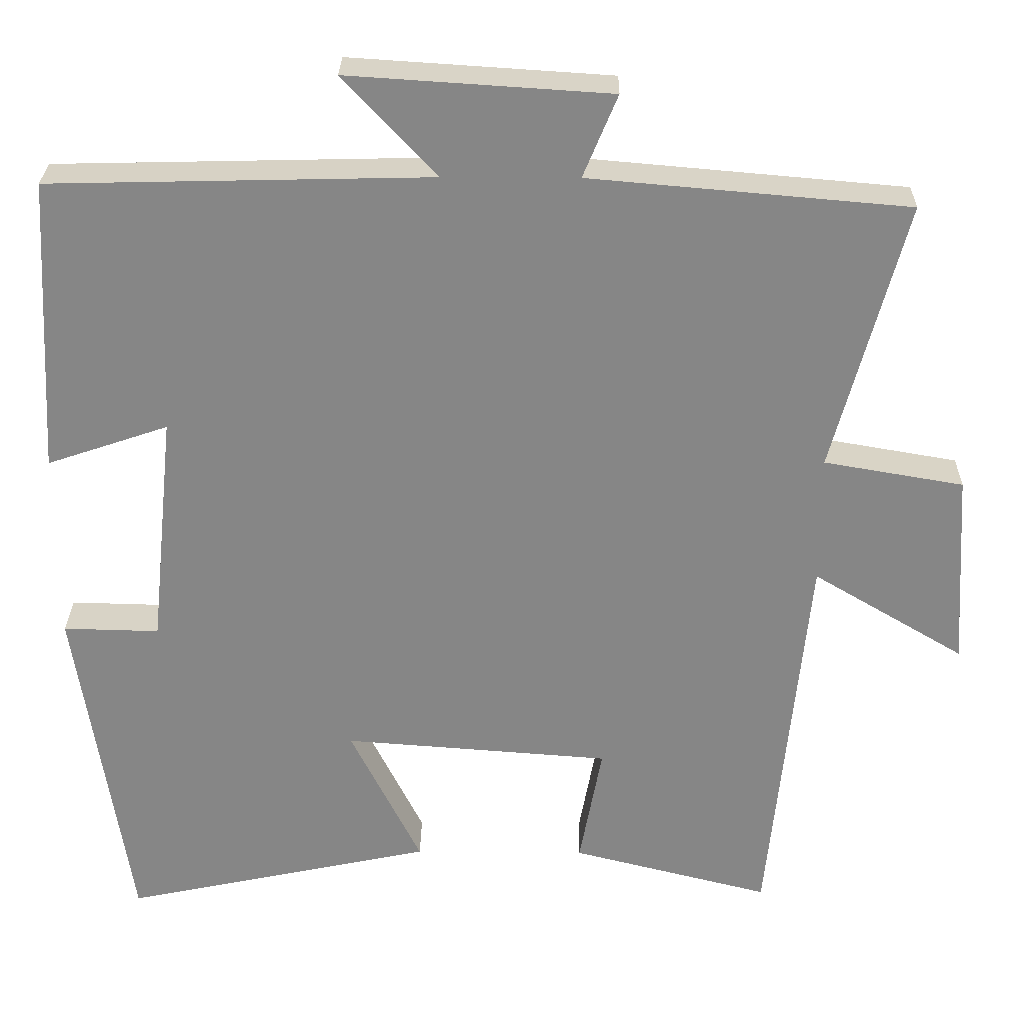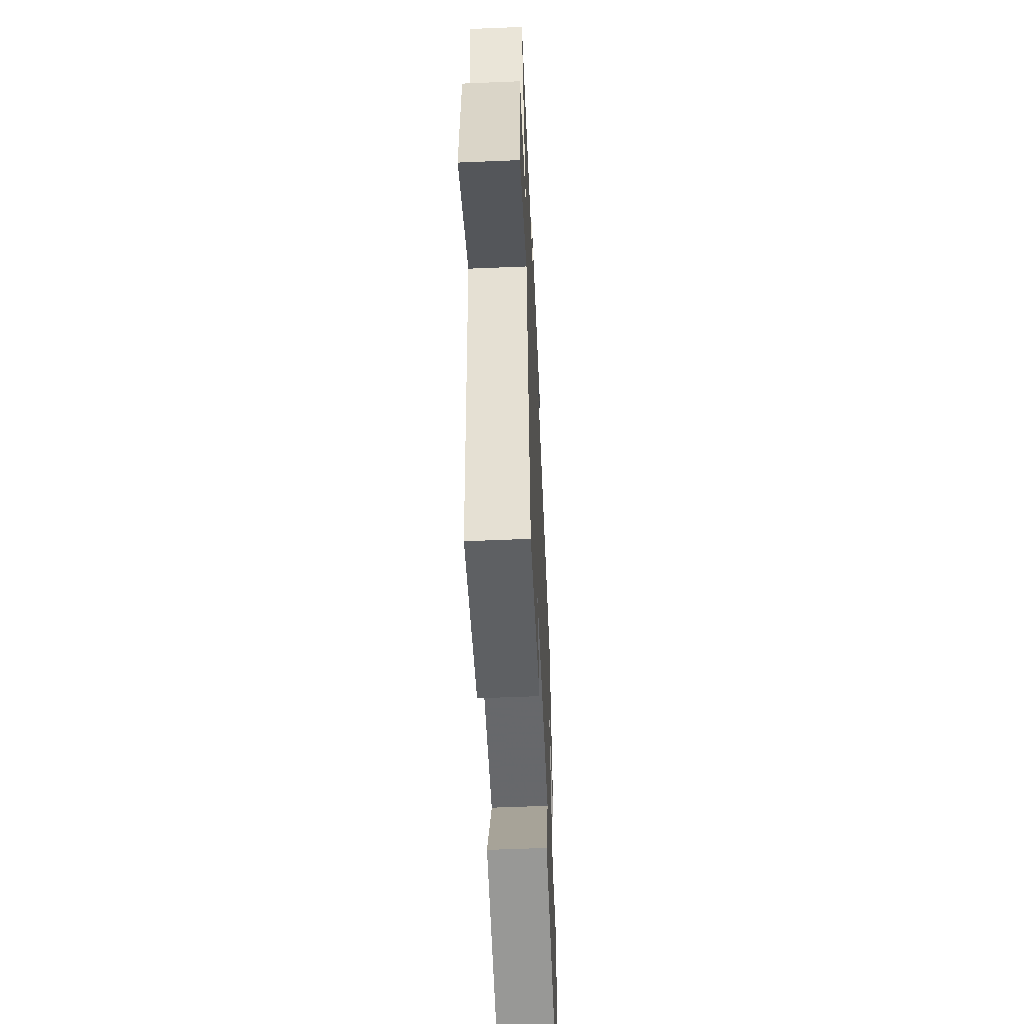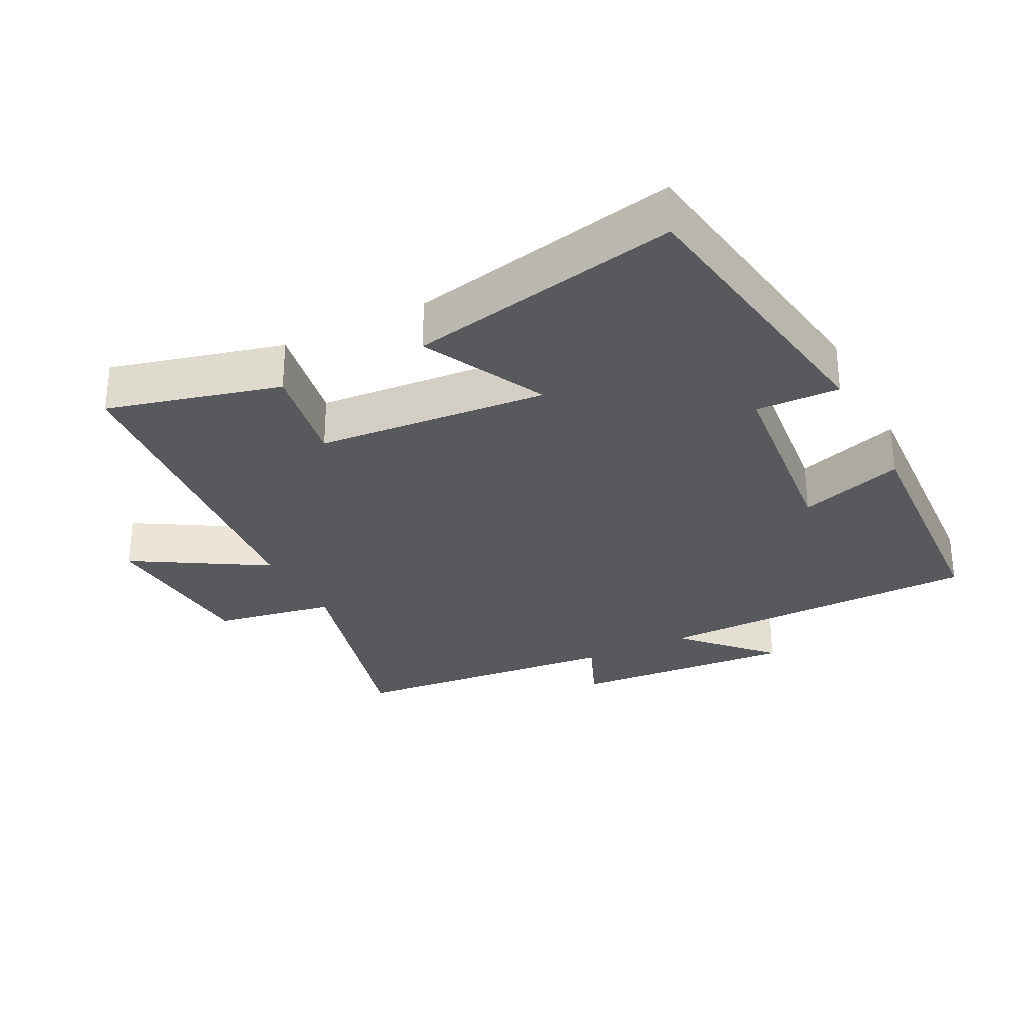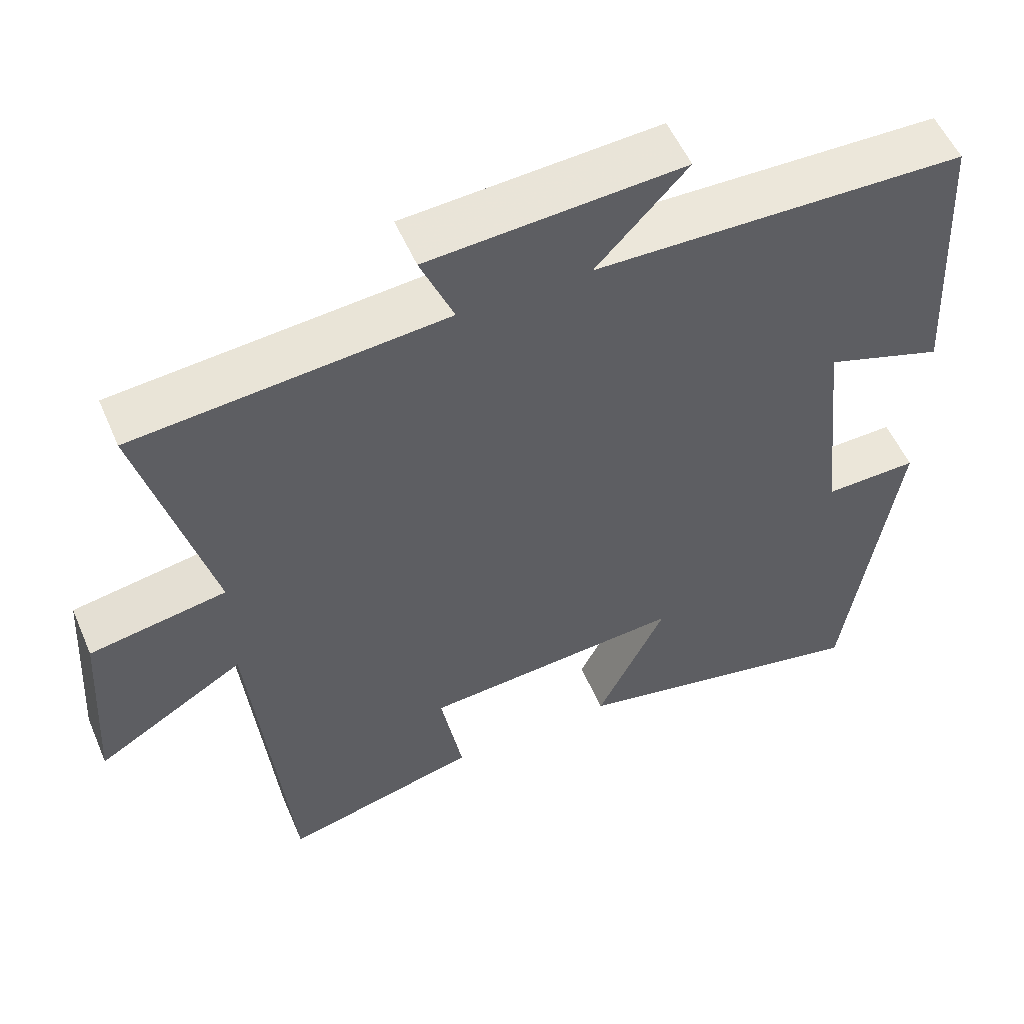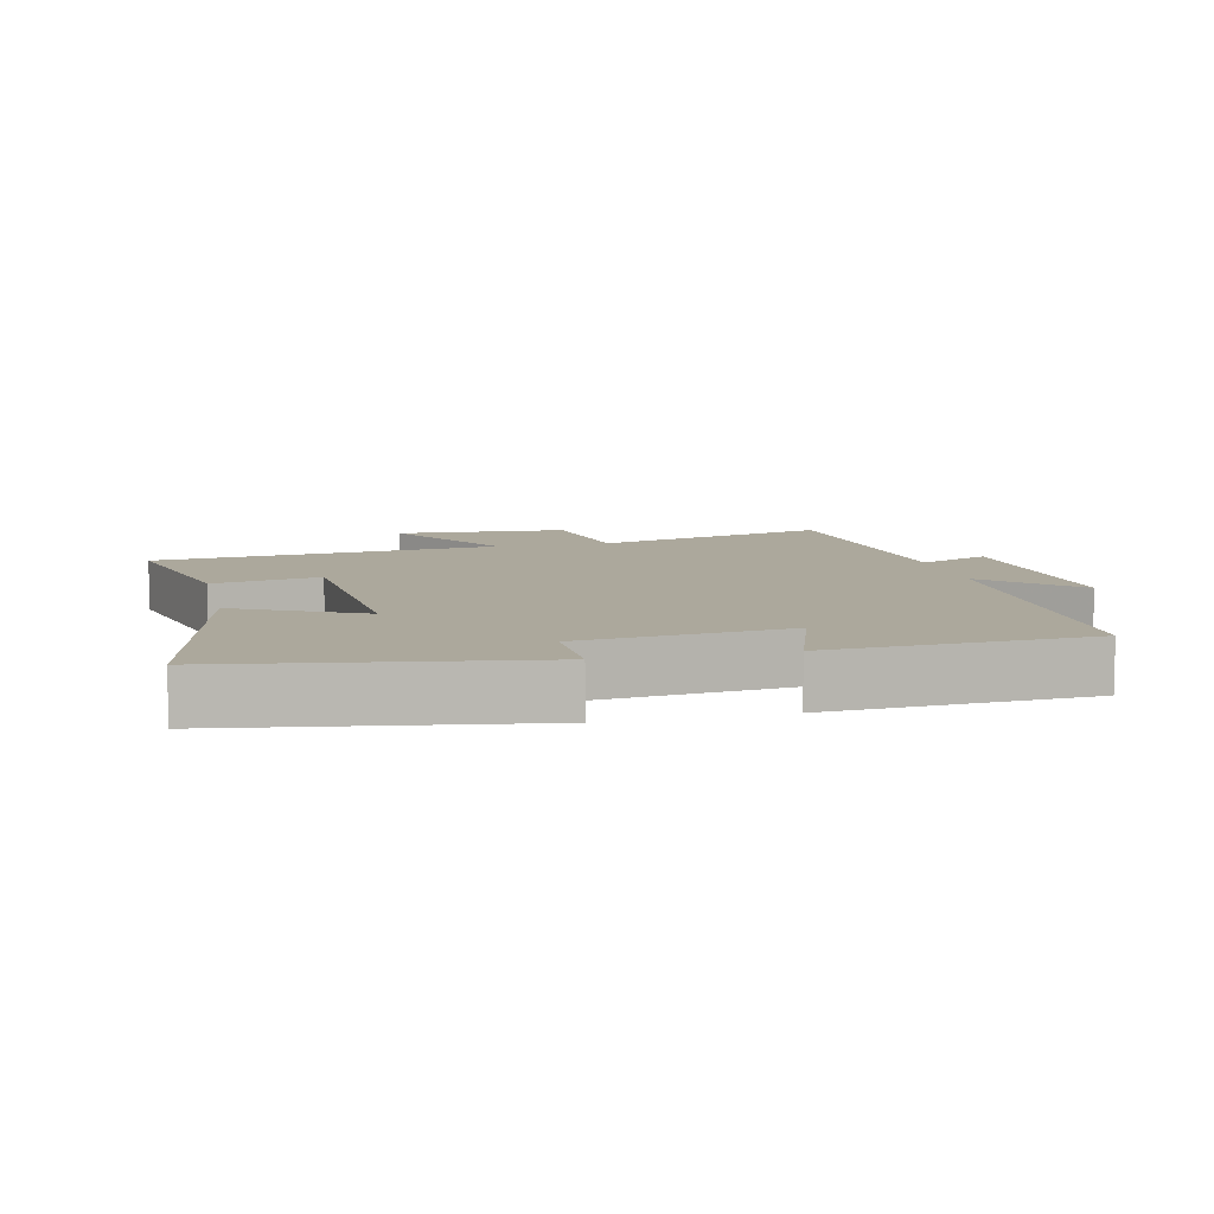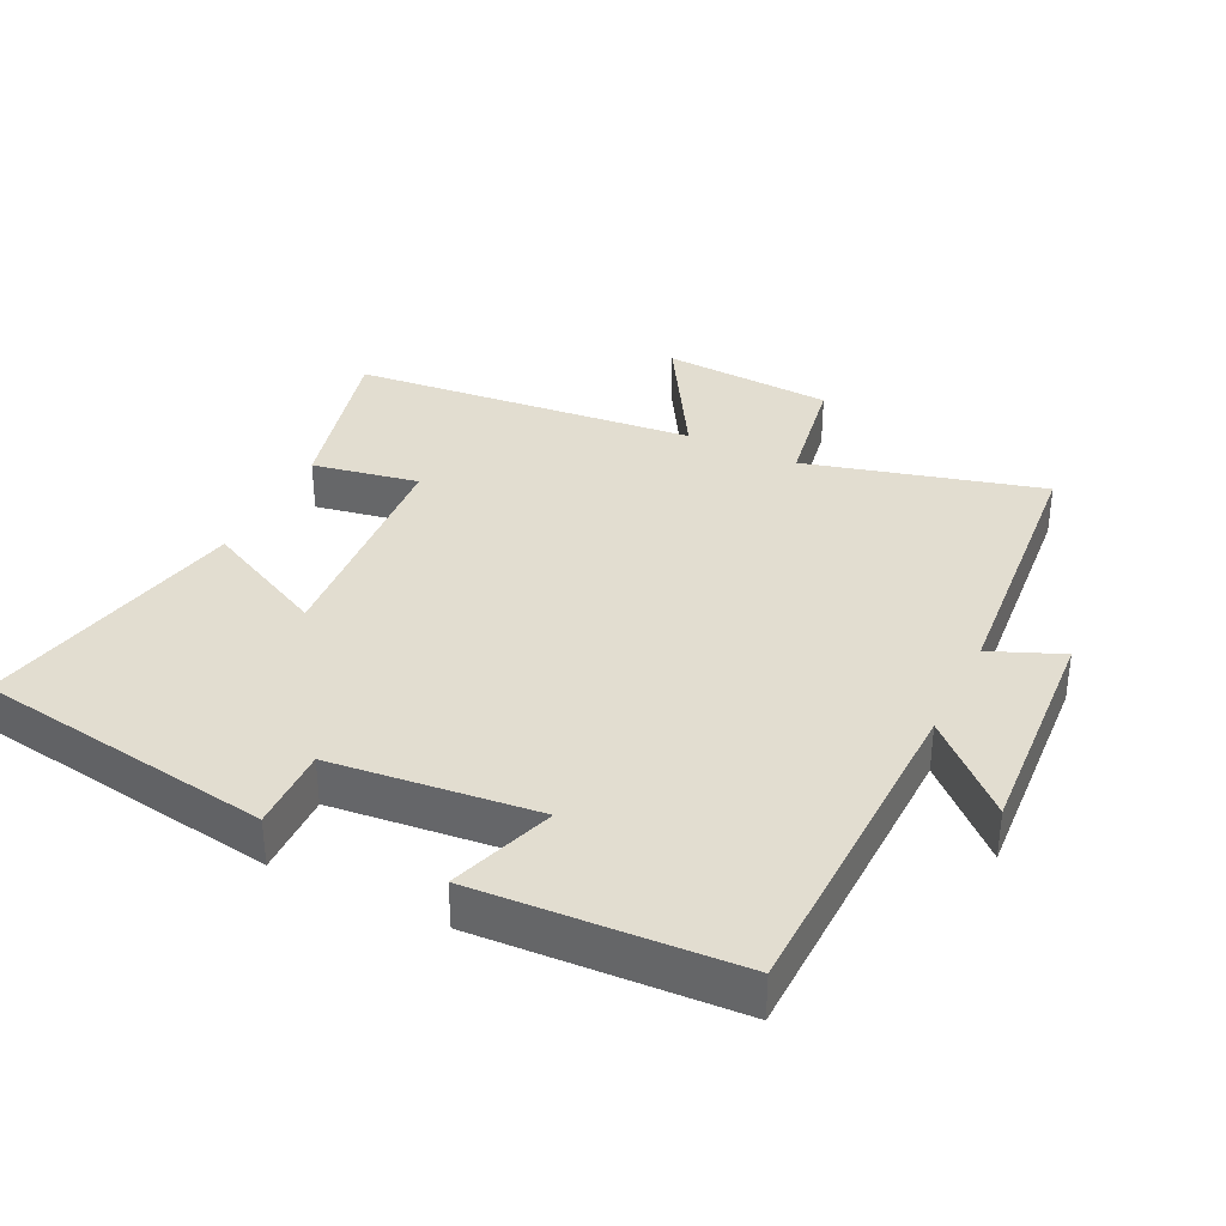
<metadata>
{"format":"obj","ext":"obj","renderer":"f3d","projection":"perspective","resolution":1024,"background":"white","views":[{"elev":27.9,"azim":0.8,"up":"+Z"},{"elev":-56.6,"azim":92.5,"up":"+Z"},{"elev":-29.2,"azim":-153.1,"up":"+Y"},{"elev":54.3,"azim":156.9,"up":"+Z"},{"elev":8.5,"azim":-103.0,"up":"+Y"},{"elev":35.2,"azim":-64.0,"up":"+Y"}]}
</metadata>
<code>
v 0.45 0.07 -0.565
v 0.193 0.07 -0.5
v 0.222 0.07 -0.342
v -0.122 0.07 -0.316
v -0.031 0.07 -0.5
v -0.432 0.07 -0.585
v -0.5 0.07 -0.141
v -0.376 0.07 -0.144
v -0.344 0.07 0.16
v -0.5 0.07 0.107
v -0.479 0.07 0.489
v 0.011 0.07 0.5
v -0.109 0.07 0.628
v 0.227 0.07 0.606
v 0.183 0.07 0.5
v 0.593 0.07 0.464
v 0.5 0.07 0.115
v 0.68 0.07 0.084
v 0.696 0.07 -0.17
v 0.5 0.07 -0.053
v 0.45 0 -0.565
v 0.193 0 -0.5
v 0.222 0 -0.342
v -0.122 0 -0.316
v -0.031 0 -0.5
v -0.432 0 -0.585
v -0.5 0 -0.141
v -0.376 0 -0.144
v -0.344 0 0.16
v -0.5 0 0.107
v -0.479 0 0.489
v 0.011 0 0.5
v -0.109 0 0.628
v 0.227 0 0.606
v 0.183 0 0.5
v 0.593 0 0.464
v 0.5 0 0.115
v 0.68 0 0.084
v 0.696 0 -0.17
v 0.5 0 -0.053
f 17 18 19 20
f 1 2 3
f 20 1 3
f 17 20 3
f 17 3 4
f 16 17 4
f 15 16 4
f 12 13 14 15
f 11 12 15
f 10 11 15
f 9 10 15
f 8 9 15 4
f 6 7 8
f 5 6 8
f 4 5 8
f 40 39 38 37
f 23 22 21
f 23 21 40
f 23 40 37
f 24 23 37
f 24 37 36
f 24 36 35
f 35 34 33 32
f 35 32 31
f 35 31 30
f 35 30 29
f 24 35 29 28
f 28 27 26
f 28 26 25
f 28 25 24
f 1 21 22 2
f 2 22 23 3
f 3 23 24 4
f 4 24 25 5
f 5 25 26 6
f 6 26 27 7
f 7 27 28 8
f 8 28 29 9
f 9 29 30 10
f 10 30 31 11
f 11 31 32 12
f 12 32 33 13
f 13 33 34 14
f 14 34 35 15
f 15 35 36 16
f 16 36 37 17
f 17 37 38 18
f 18 38 39 19
f 19 39 40 20
f 20 40 21 1

</code>
